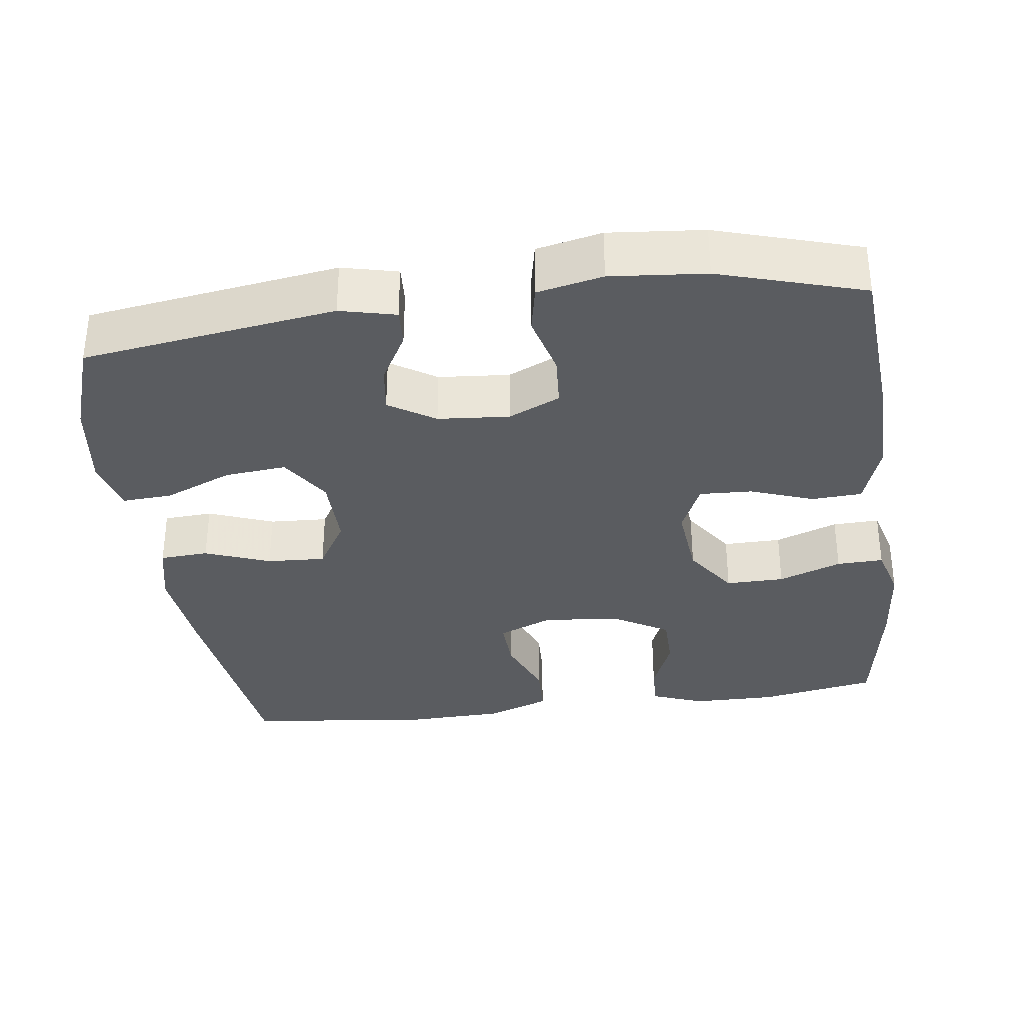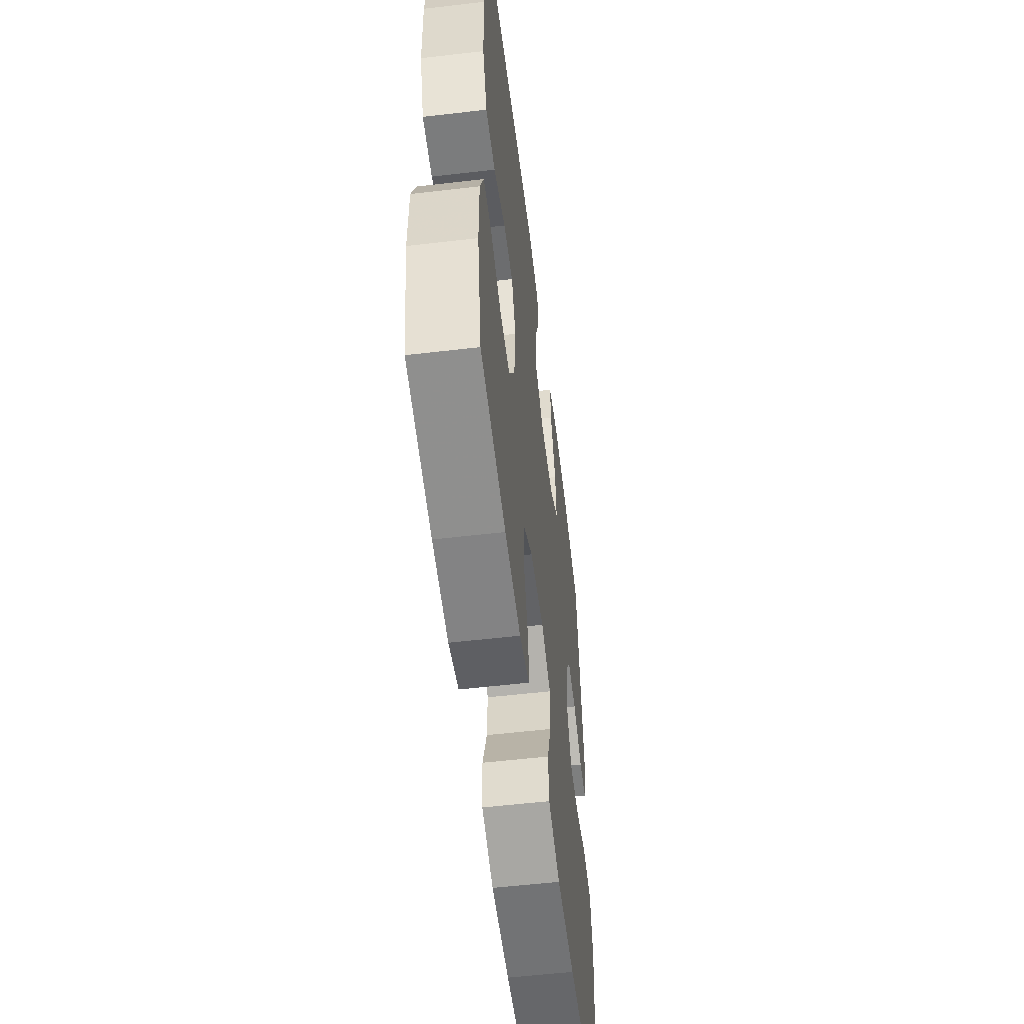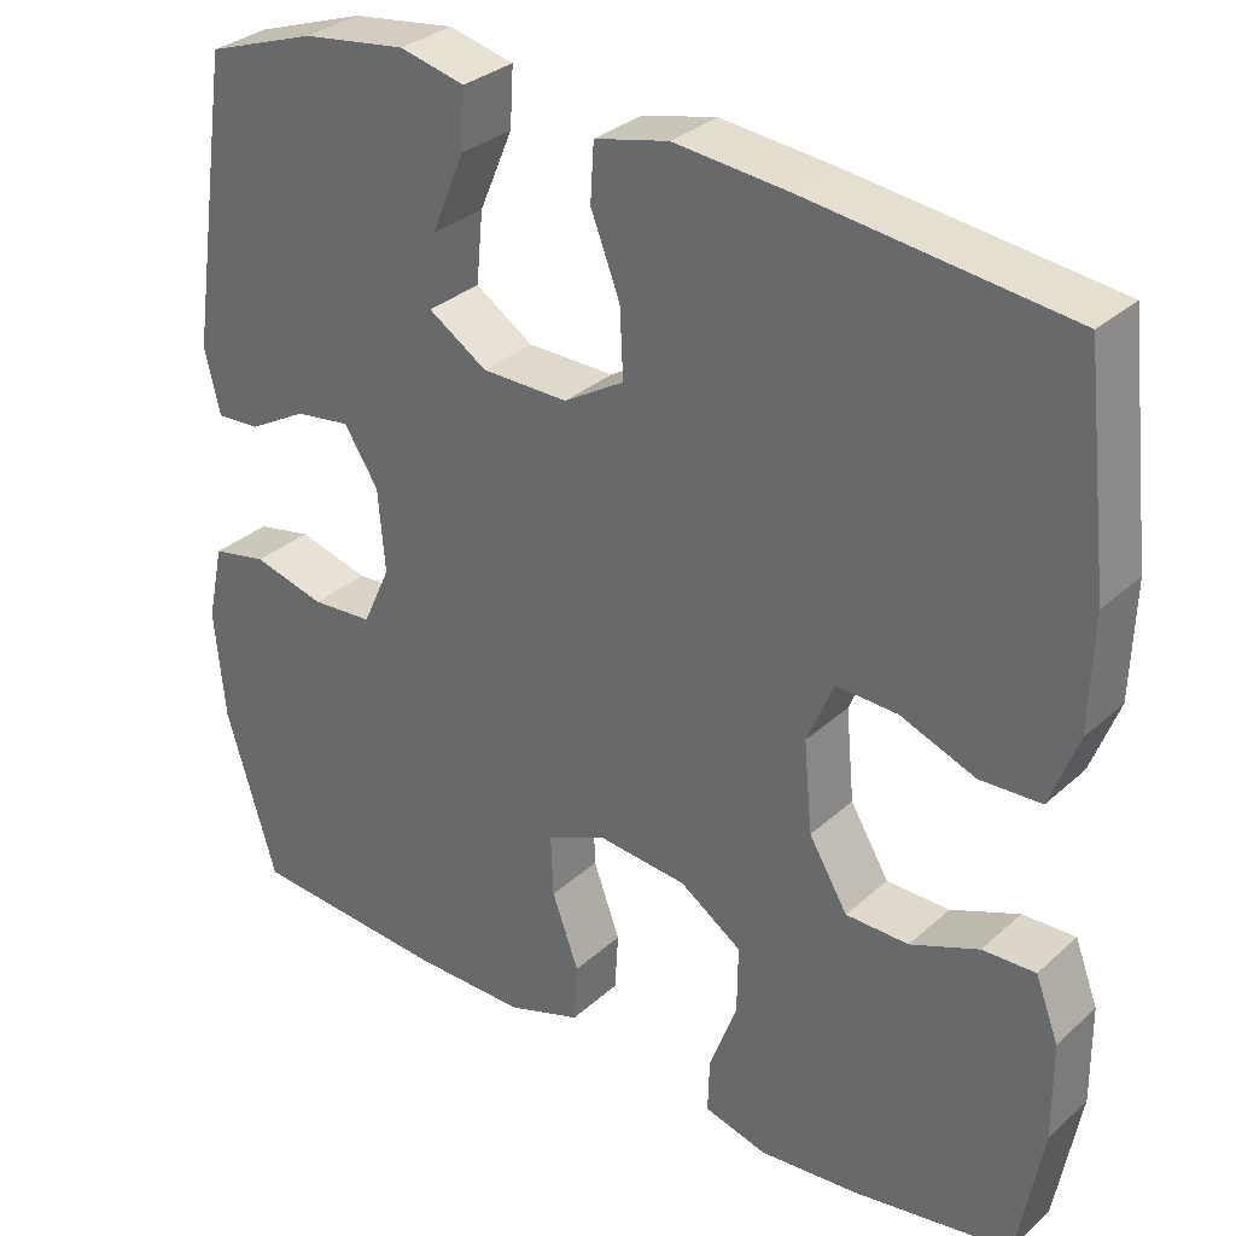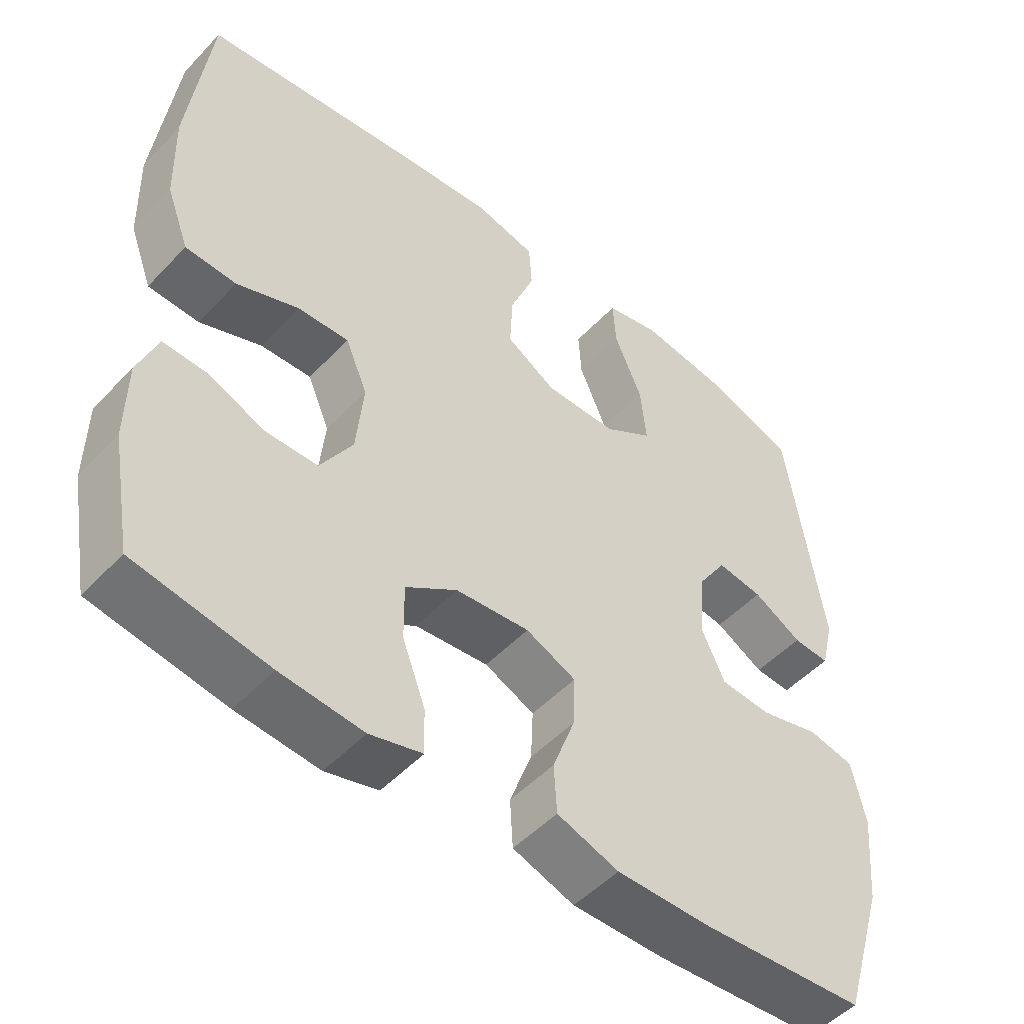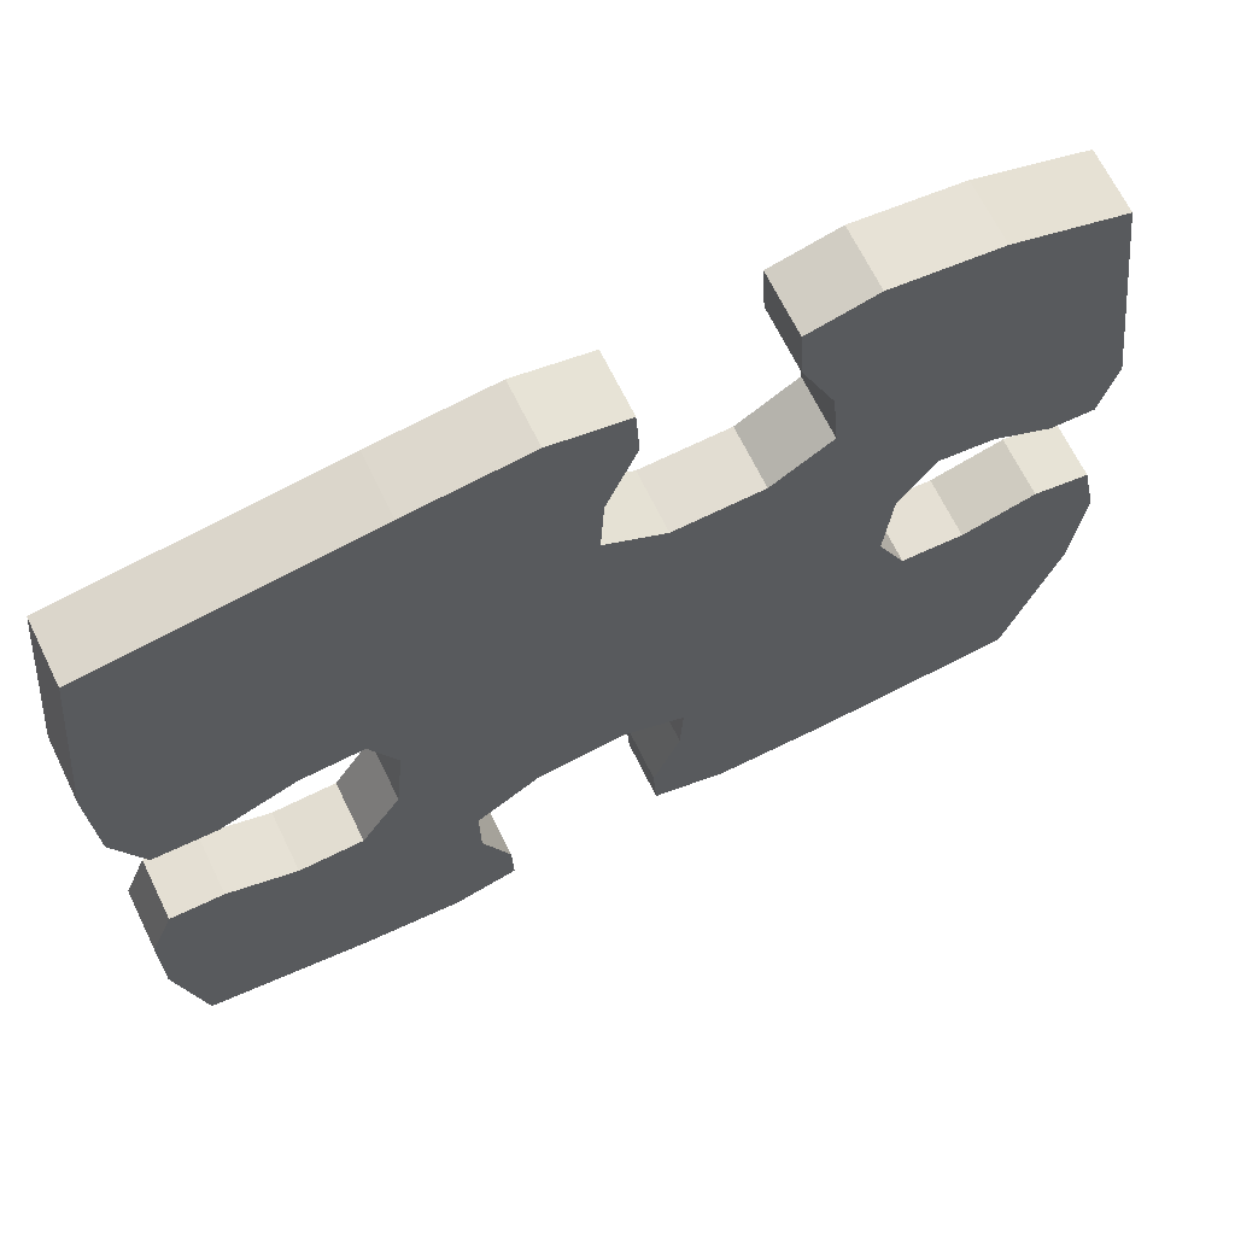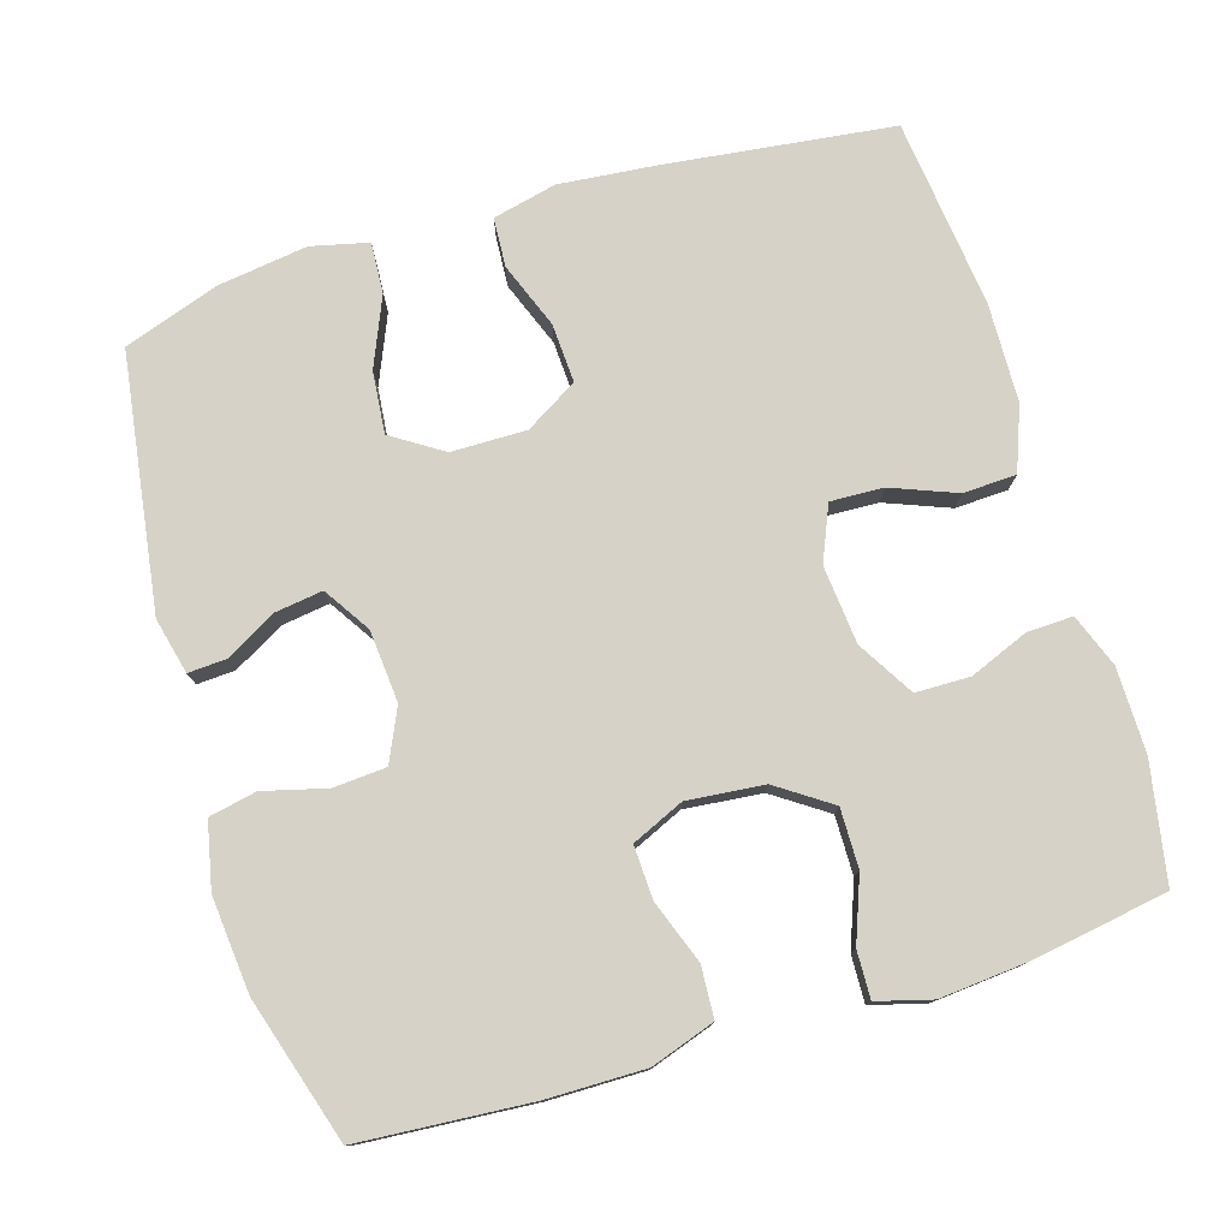
<metadata>
{"format":"obj","ext":"obj","renderer":"f3d","projection":"perspective","resolution":1024,"background":"white","views":[{"elev":-33.6,"azim":97.7,"up":"+Y"},{"elev":-56.3,"azim":-83.0,"up":"+Z"},{"elev":31.5,"azim":-141.4,"up":"+Z"},{"elev":-50.4,"azim":-41.4,"up":"+Z"},{"elev":67.9,"azim":-26.1,"up":"+Z"},{"elev":77.5,"azim":163.1,"up":"+Y"}]}
</metadata>
<code>
v 0.5 0.07 0.5
v 0.55 0.07 0.159
v 0.532 0.07 0.084
v 0.481 0.07 0.087
v 0.413 0.07 0.125
v 0.349 0.07 0.134
v 0.309 0.07 0.072
v 0.301 0.07 -0.024
v 0.333 0.07 -0.094
v 0.404 0.07 -0.099
v 0.488 0.07 -0.077
v 0.552 0.07 -0.09
v 0.571 0.07 -0.178
v 0.559 0.07 -0.306
v 0.5 0.07 -0.5
v 0.27 0.07 -0.517
v 0.139 0.07 -0.518
v 0.053 0.07 -0.489
v 0.049 0.07 -0.421
v 0.08 0.07 -0.336
v 0.083 0.07 -0.265
v 0.013 0.07 -0.234
v -0.09 0.07 -0.244
v -0.162 0.07 -0.293
v -0.161 0.07 -0.372
v -0.129 0.07 -0.457
v -0.127 0.07 -0.52
v -0.2 0.07 -0.54
v -0.315 0.07 -0.53
v -0.5 0.07 -0.5
v -0.529 0.07 -0.341
v -0.528 0.07 -0.228
v -0.501 0.07 -0.157
v -0.44 0.07 -0.159
v -0.361 0.07 -0.191
v -0.288 0.07 -0.19
v -0.243 0.07 -0.115
v -0.233 0.07 -0.01
v -0.264 0.07 0.063
v -0.335 0.07 0.06
v -0.422 0.07 0.026
v -0.493 0.07 0.029
v -0.525 0.07 0.114
v -0.529 0.07 0.246
v -0.5 0.07 0.5
v -0.198 0.07 0.537
v -0.065 0.07 0.55
v 0.021 0.07 0.53
v 0.025 0.07 0.464
v -0.009 0.07 0.376
v -0.013 0.07 0.297
v 0.057 0.07 0.255
v 0.158 0.07 0.256
v 0.226 0.07 0.3
v 0.218 0.07 0.383
v 0.179 0.07 0.475
v 0.175 0.07 0.543
v 0.251 0.07 0.561
v 0.372 0.07 0.544
v 0.5 0 0.5
v 0.55 0 0.159
v 0.532 0 0.084
v 0.481 0 0.087
v 0.413 0 0.125
v 0.349 0 0.134
v 0.309 0 0.072
v 0.301 0 -0.024
v 0.333 0 -0.094
v 0.404 0 -0.099
v 0.488 0 -0.077
v 0.552 0 -0.09
v 0.571 0 -0.178
v 0.559 0 -0.306
v 0.5 0 -0.5
v 0.27 0 -0.517
v 0.139 0 -0.518
v 0.053 0 -0.489
v 0.049 0 -0.421
v 0.08 0 -0.336
v 0.083 0 -0.265
v 0.013 0 -0.234
v -0.09 0 -0.244
v -0.162 0 -0.293
v -0.161 0 -0.372
v -0.129 0 -0.457
v -0.127 0 -0.52
v -0.2 0 -0.54
v -0.315 0 -0.53
v -0.5 0 -0.5
v -0.529 0 -0.341
v -0.528 0 -0.228
v -0.501 0 -0.157
v -0.44 0 -0.159
v -0.361 0 -0.191
v -0.288 0 -0.19
v -0.243 0 -0.115
v -0.233 0 -0.01
v -0.264 0 0.063
v -0.335 0 0.06
v -0.422 0 0.026
v -0.493 0 0.029
v -0.525 0 0.114
v -0.529 0 0.246
v -0.5 0 0.5
v -0.198 0 0.537
v -0.065 0 0.55
v 0.021 0 0.53
v 0.025 0 0.464
v -0.009 0 0.376
v -0.013 0 0.297
v 0.057 0 0.255
v 0.158 0 0.256
v 0.226 0 0.3
v 0.218 0 0.383
v 0.179 0 0.475
v 0.175 0 0.543
v 0.251 0 0.561
v 0.372 0 0.544
f 55 56 57 58
f 54 55 58 59
f 47 48 49 50
f 47 50 51
f 46 47 51
f 45 46 51
f 44 45 51 52
f 40 41 42 43
f 39 40 43 44
f 32 33 34 35
f 32 35 36
f 31 32 36
f 30 31 36
f 29 30 36
f 28 29 36 37
f 25 26 27 28
f 24 25 28 37
f 17 18 19 20
f 17 20 21
f 16 17 21
f 15 16 21
f 14 15 21
f 13 14 21 22
f 10 11 12 13
f 9 10 13 22
f 2 3 4 5
f 2 5 6
f 54 59 1 2
f 53 54 2 6
f 39 44 52 53
f 38 39 53 6
f 23 24 37 38
f 23 38 6 7
f 8 9 22 23
f 7 8 23
f 117 116 115 114
f 118 117 114 113
f 109 108 107 106
f 110 109 106
f 110 106 105
f 110 105 104
f 111 110 104 103
f 102 101 100 99
f 103 102 99 98
f 94 93 92 91
f 95 94 91
f 95 91 90
f 95 90 89
f 95 89 88
f 96 95 88 87
f 87 86 85 84
f 96 87 84 83
f 79 78 77 76
f 80 79 76
f 80 76 75
f 80 75 74
f 80 74 73
f 81 80 73 72
f 72 71 70 69
f 81 72 69 68
f 64 63 62 61
f 65 64 61
f 61 60 118 113
f 65 61 113 112
f 112 111 103 98
f 65 112 98 97
f 97 96 83 82
f 66 65 97 82
f 82 81 68 67
f 82 67 66
f 1 60 61 2
f 2 61 62 3
f 3 62 63 4
f 4 63 64 5
f 5 64 65 6
f 6 65 66 7
f 7 66 67 8
f 8 67 68 9
f 9 68 69 10
f 10 69 70 11
f 11 70 71 12
f 12 71 72 13
f 13 72 73 14
f 14 73 74 15
f 15 74 75 16
f 16 75 76 17
f 17 76 77 18
f 18 77 78 19
f 19 78 79 20
f 20 79 80 21
f 21 80 81 22
f 22 81 82 23
f 23 82 83 24
f 24 83 84 25
f 25 84 85 26
f 26 85 86 27
f 27 86 87 28
f 28 87 88 29
f 29 88 89 30
f 30 89 90 31
f 31 90 91 32
f 32 91 92 33
f 33 92 93 34
f 34 93 94 35
f 35 94 95 36
f 36 95 96 37
f 37 96 97 38
f 38 97 98 39
f 39 98 99 40
f 40 99 100 41
f 41 100 101 42
f 42 101 102 43
f 43 102 103 44
f 44 103 104 45
f 45 104 105 46
f 46 105 106 47
f 47 106 107 48
f 48 107 108 49
f 49 108 109 50
f 50 109 110 51
f 51 110 111 52
f 52 111 112 53
f 53 112 113 54
f 54 113 114 55
f 55 114 115 56
f 56 115 116 57
f 57 116 117 58
f 58 117 118 59
f 59 118 60 1

</code>
